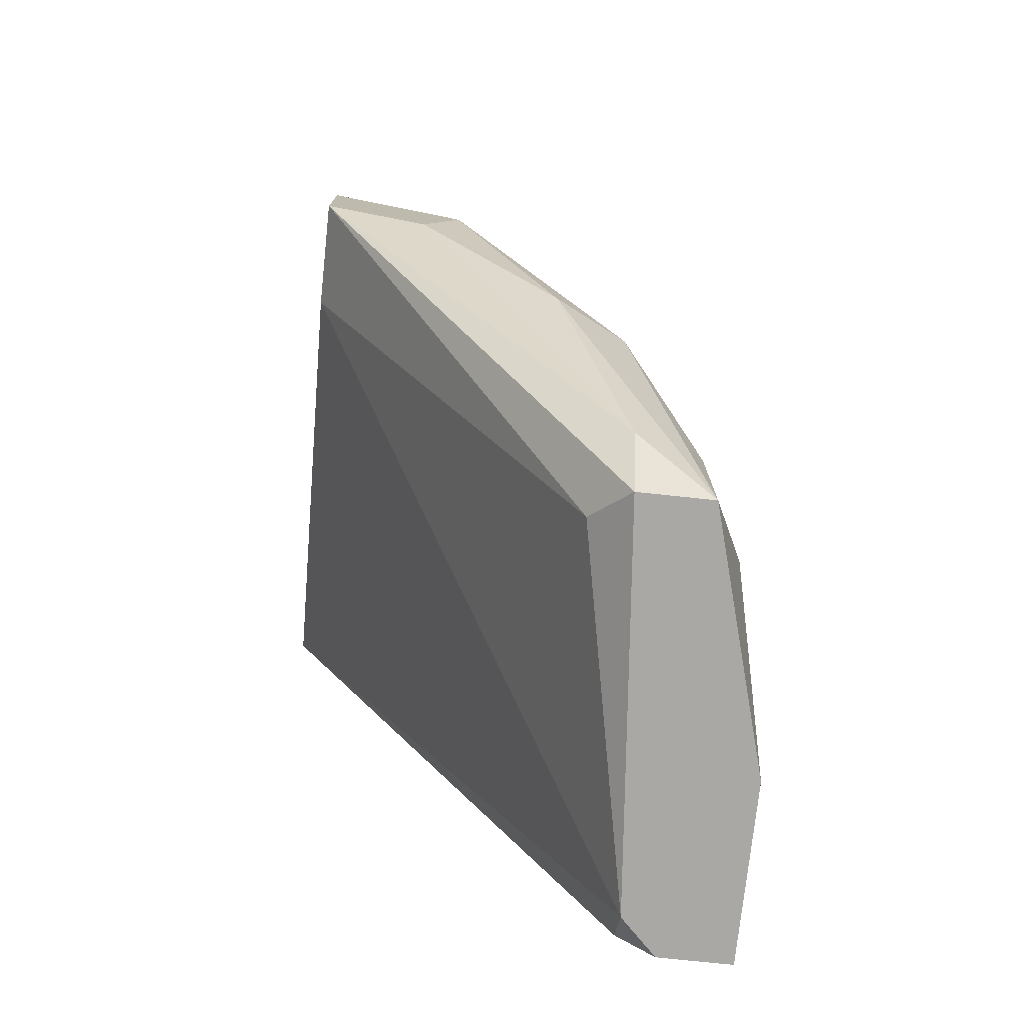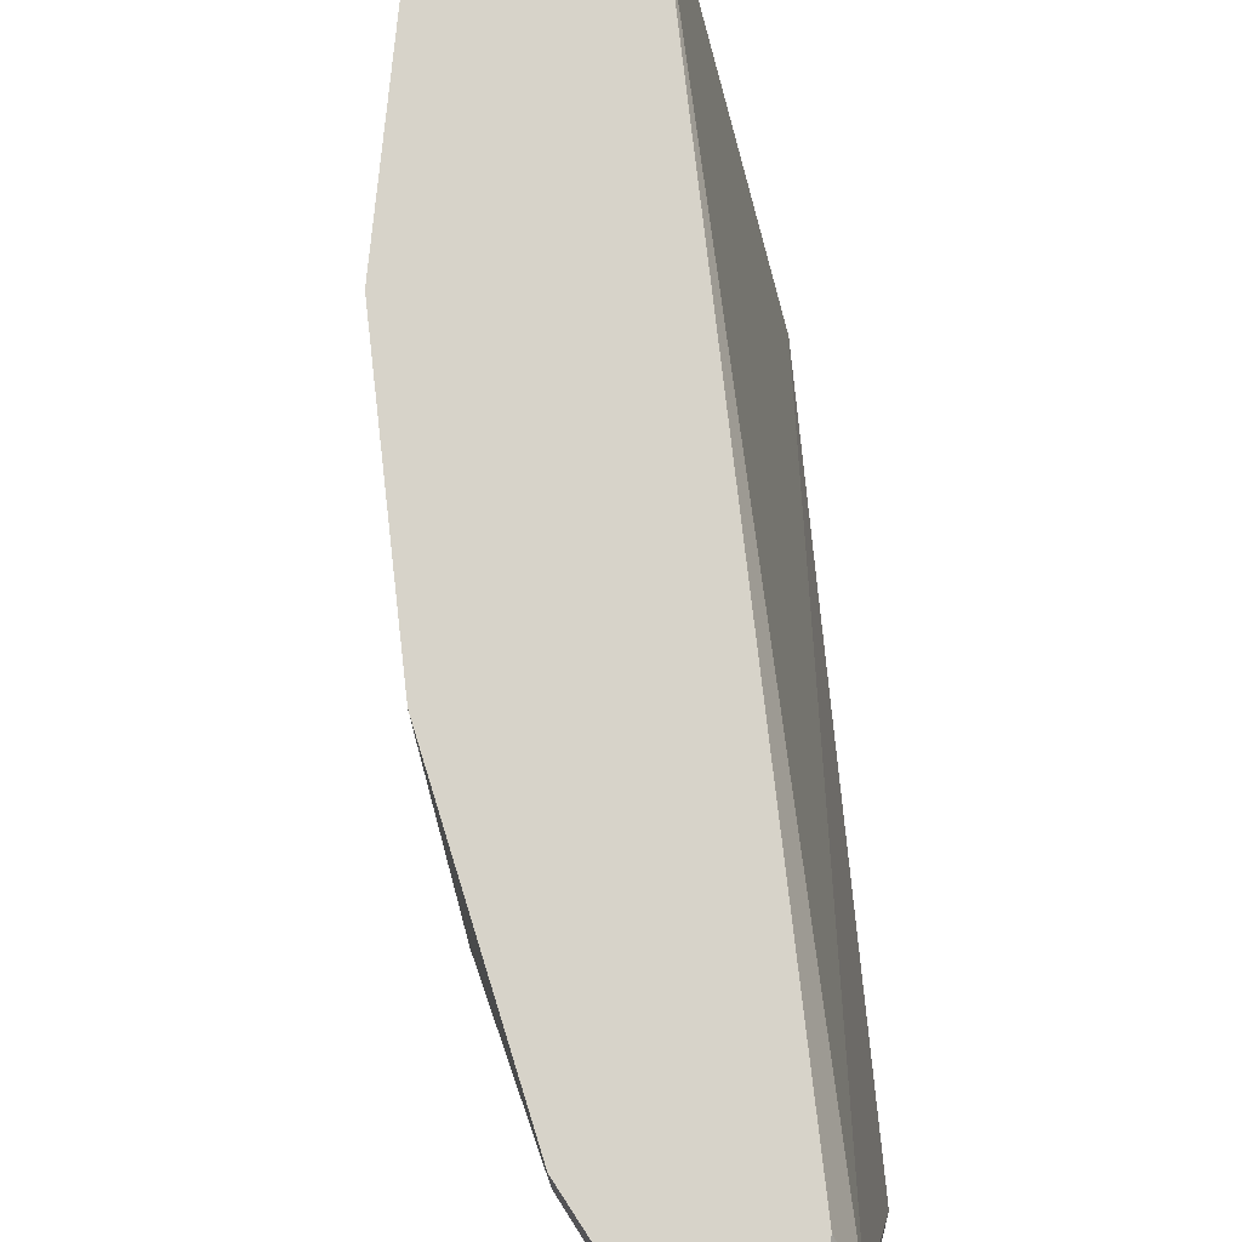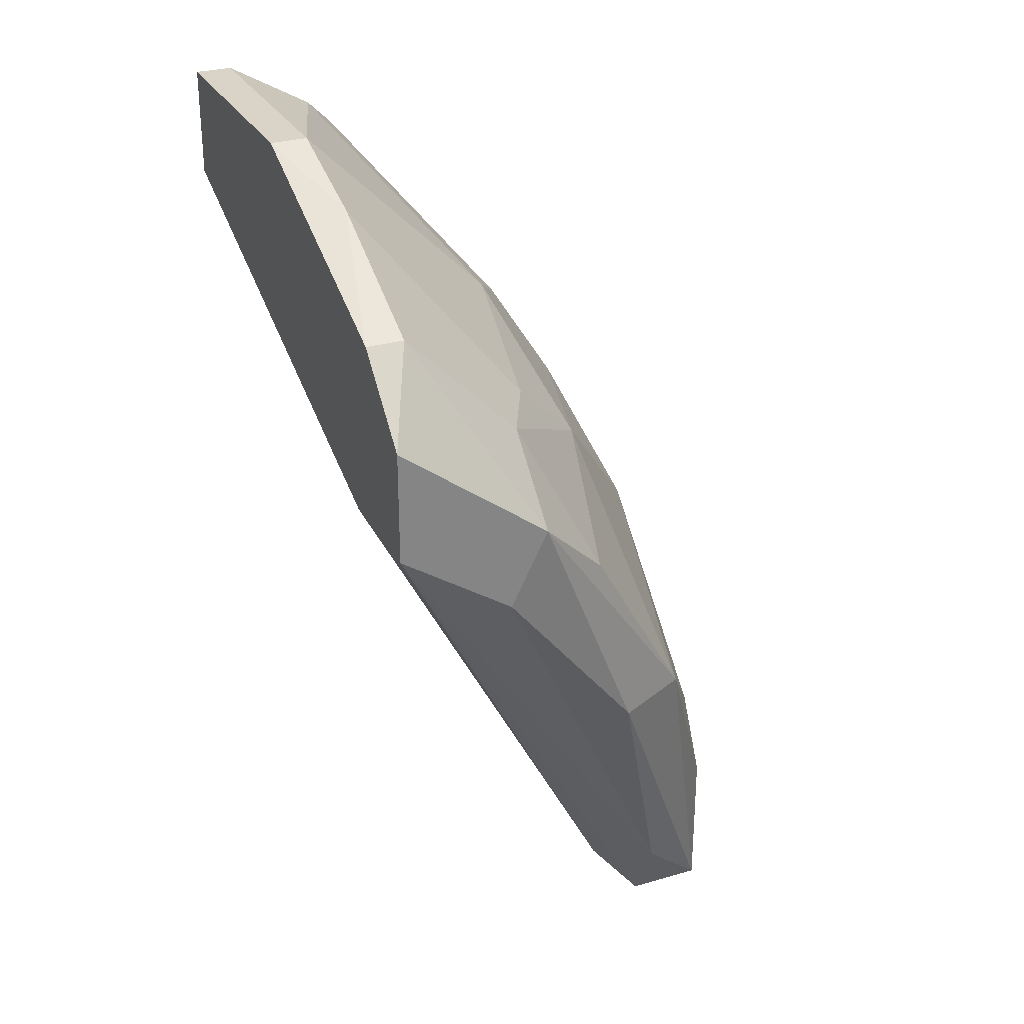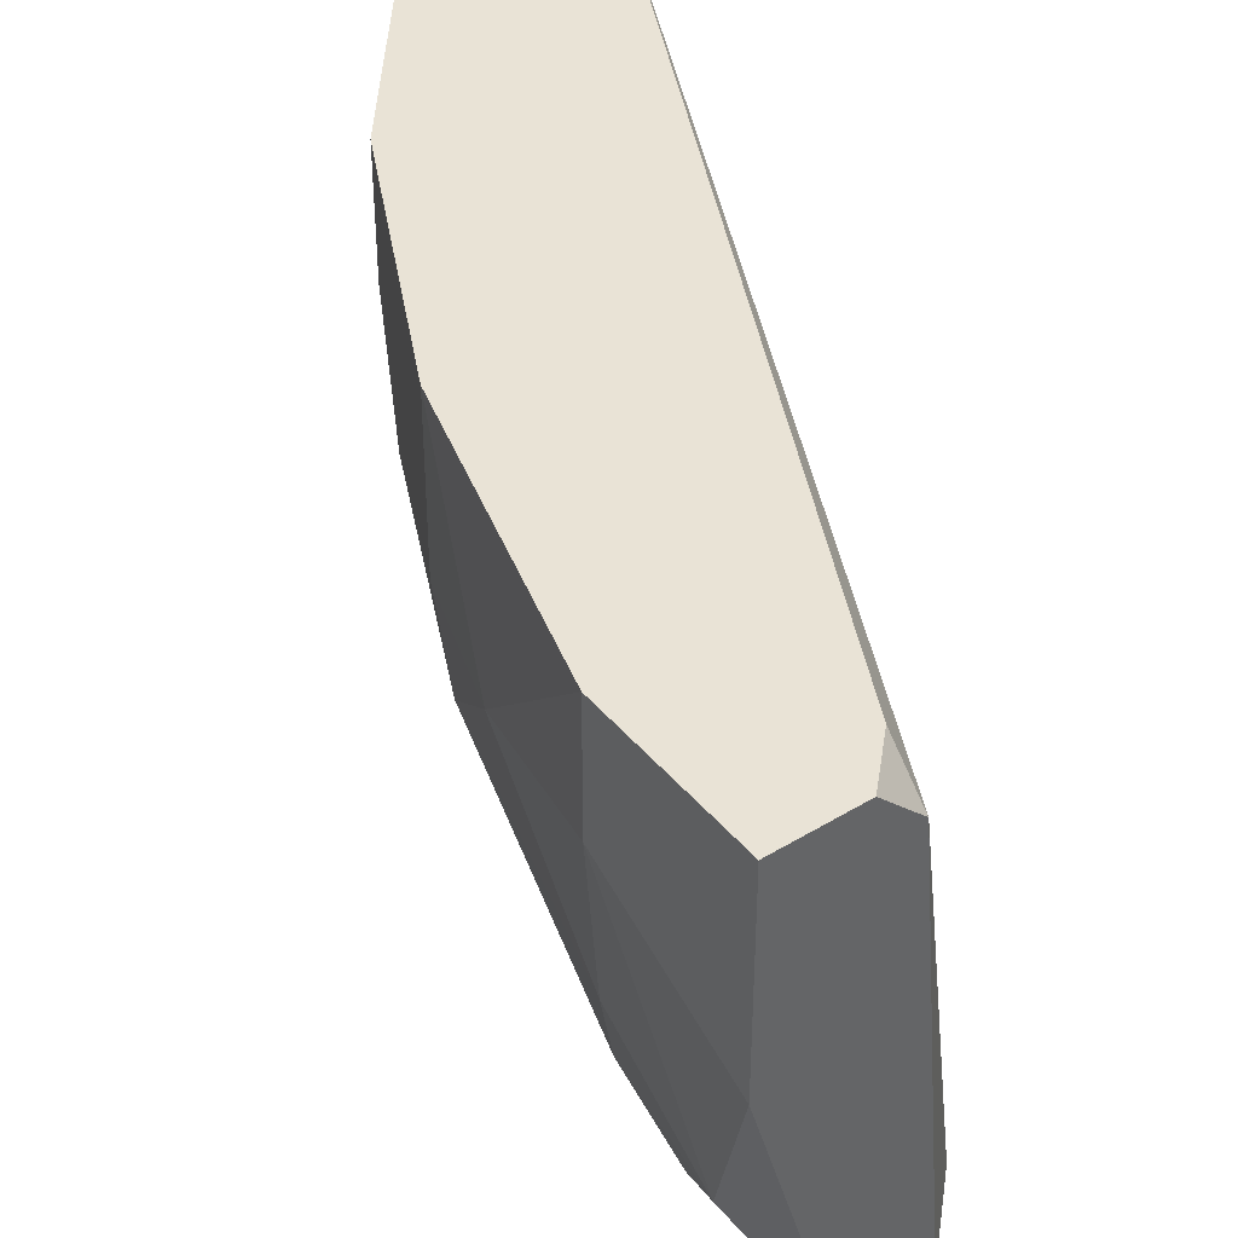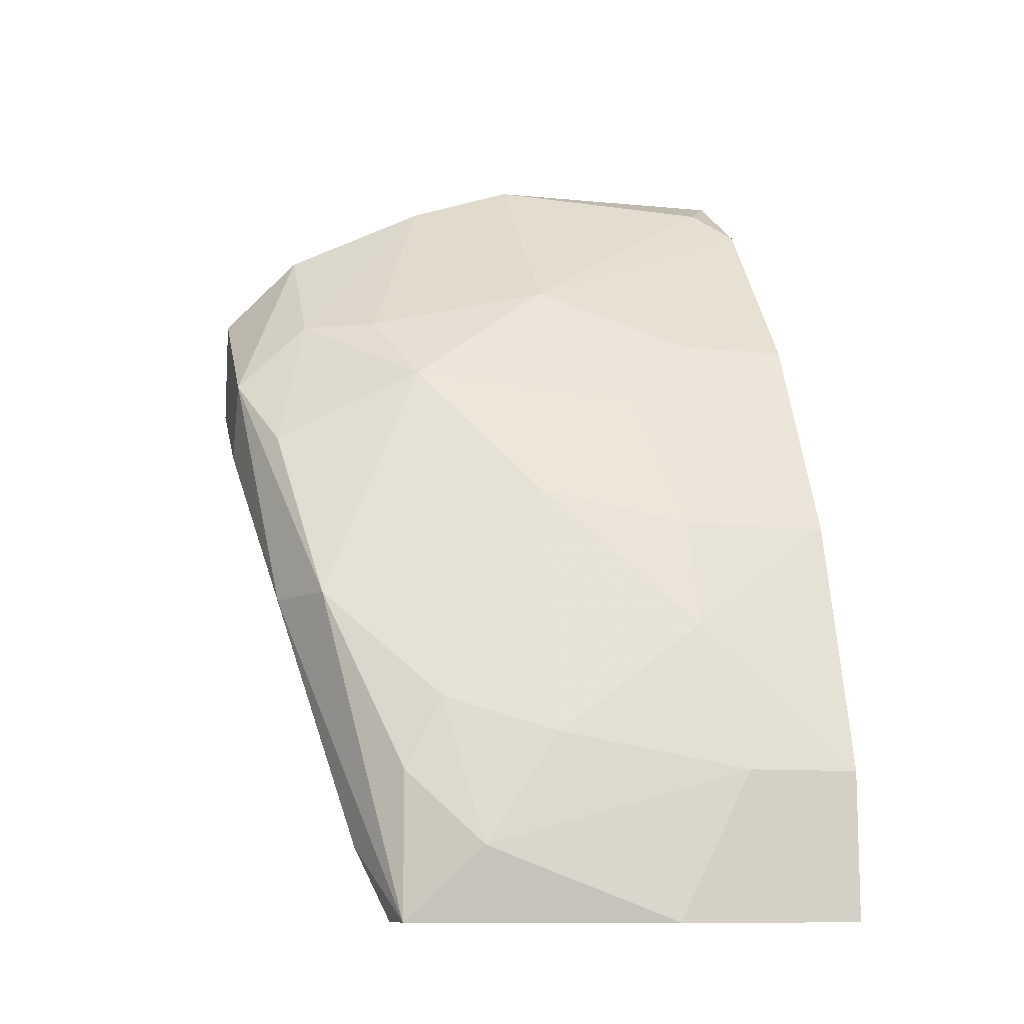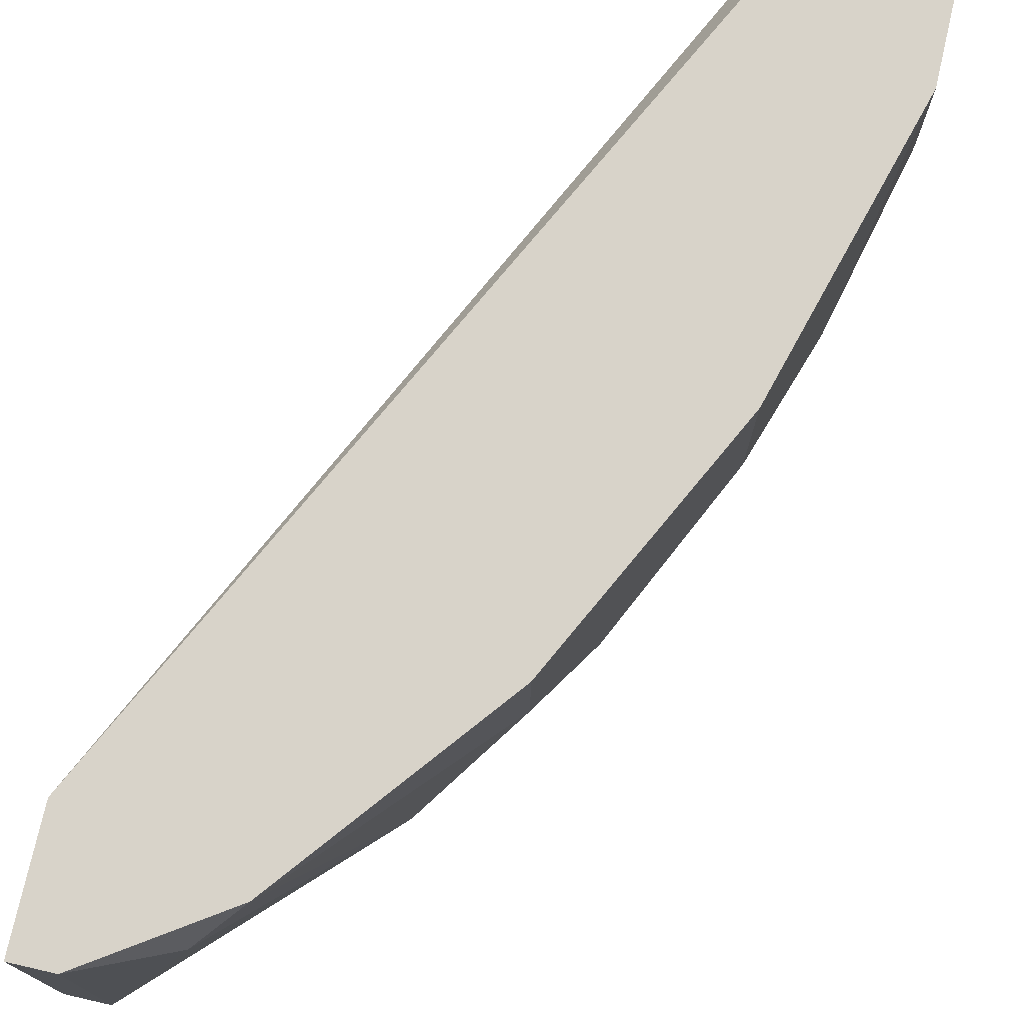
<metadata>
{"format":"obj","ext":"obj","renderer":"f3d","projection":"perspective","resolution":1024,"background":"white","views":[{"elev":-75.0,"azim":173.9,"up":"+Y"},{"elev":76.4,"azim":-33.1,"up":"+Z"},{"elev":28.7,"azim":156.4,"up":"+Y"},{"elev":42.3,"azim":-36.2,"up":"+Z"},{"elev":-11.1,"azim":-103.3,"up":"+Y"},{"elev":75.8,"azim":-167.1,"up":"+Z"}]}
</metadata>
<code>
v -0.06434 -0.009146 -0.06963
v -0.06434 0.03567 -0.04723
v -0.06434 0.03567 -0.03882
v -0.06714 -0.006343 -0.07523
v -0.06714 0.03007 -0.05283
v -0.06714 -0.01195 -0.07243
v -0.06714 0.01327 -0.07804
v -0.04194 0.04687 -0.07804
v -0.04194 0.04687 -0.03882
v -0.04194 0.03286 -0.08364
v -0.04194 0.03286 -0.07523
v -0.04194 0.05528 -0.05844
v -0.04194 0.05528 -0.03882
v -0.04194 0.04126 -0.08364
v -0.07835 -0.000742 -0.04723
v -0.07835 -0.000742 -0.03882
v -0.07835 -0.01195 -0.05283
v -0.07835 -0.01195 -0.03882
v -0.05315 0.03846 -0.07804
v -0.05315 0.04967 -0.03882
v -0.05315 0.03286 -0.08364
v -0.05595 0.03846 -0.07243
v -0.06994 -0.009146 -0.03882
v -0.06994 -0.01195 -0.04163
v -0.06994 0.02167 -0.06123
v -0.06154 0.01327 -0.08083
v -0.06154 0.03286 -0.06963
v -0.04474 0.05248 -0.06683
v -0.04474 0.04687 -0.07804
v -0.04474 0.05528 -0.05844
v -0.04474 0.05528 -0.03882
v -0.07275 -0.000742 -0.07243
v -0.07275 -0.01195 -0.07243
v -0.07275 -0.01195 -0.03882
v -0.07275 0.004858 -0.06963
v -0.07275 0.01887 -0.05003
v -0.07275 0.01887 -0.03882
v -0.07555 -0.006343 -0.06683
v -0.07555 0.002067 -0.06123
v -0.07555 0.01046 -0.05003
v -0.05875 0.02727 -0.08083
v -0.05875 0.04126 -0.05844
v -0.05035 0.05248 -0.04163
v -0.05035 0.02727 -0.08364
f 43 20 31
f 34 13 3
f 12 13 11
f 13 34 9
f 11 13 9
f 34 3 16
f 12 11 10
f 11 1 10
f 1 11 24
f 11 9 24
f 34 33 24
f 33 34 17
f 13 12 30
f 42 43 30
f 27 7 25
f 33 7 26
f 7 21 26
f 4 33 26
f 12 10 14
f 10 21 14
f 21 29 14
f 10 1 6
f 1 24 6
f 24 33 6
f 33 4 6
f 4 10 6
f 34 16 18
f 17 34 18
f 16 17 18
f 33 17 38
f 42 27 5
f 27 25 5
f 25 36 5
f 16 3 37
f 3 36 37
f 17 16 15
f 39 38 15
f 38 17 15
f 27 42 22
f 25 39 40
f 36 25 40
f 16 37 40
f 37 36 40
f 15 16 40
f 39 15 40
f 3 13 20
f 43 42 20
f 39 25 35
f 25 7 35
f 38 39 35
f 30 12 28
f 42 30 28
f 22 42 28
f 36 3 2
f 5 36 2
f 42 5 2
f 3 20 2
f 20 42 2
f 21 10 44
f 10 4 44
f 26 21 44
f 4 26 44
f 7 33 32
f 33 38 32
f 35 7 32
f 38 35 32
f 21 7 41
f 7 27 41
f 9 34 23
f 34 24 23
f 24 9 23
f 29 21 19
f 27 22 19
f 28 29 19
f 22 28 19
f 21 41 19
f 41 27 19
f 12 14 8
f 14 29 8
f 28 12 8
f 29 28 8
f 13 30 31
f 30 43 31
f 20 13 31

</code>
